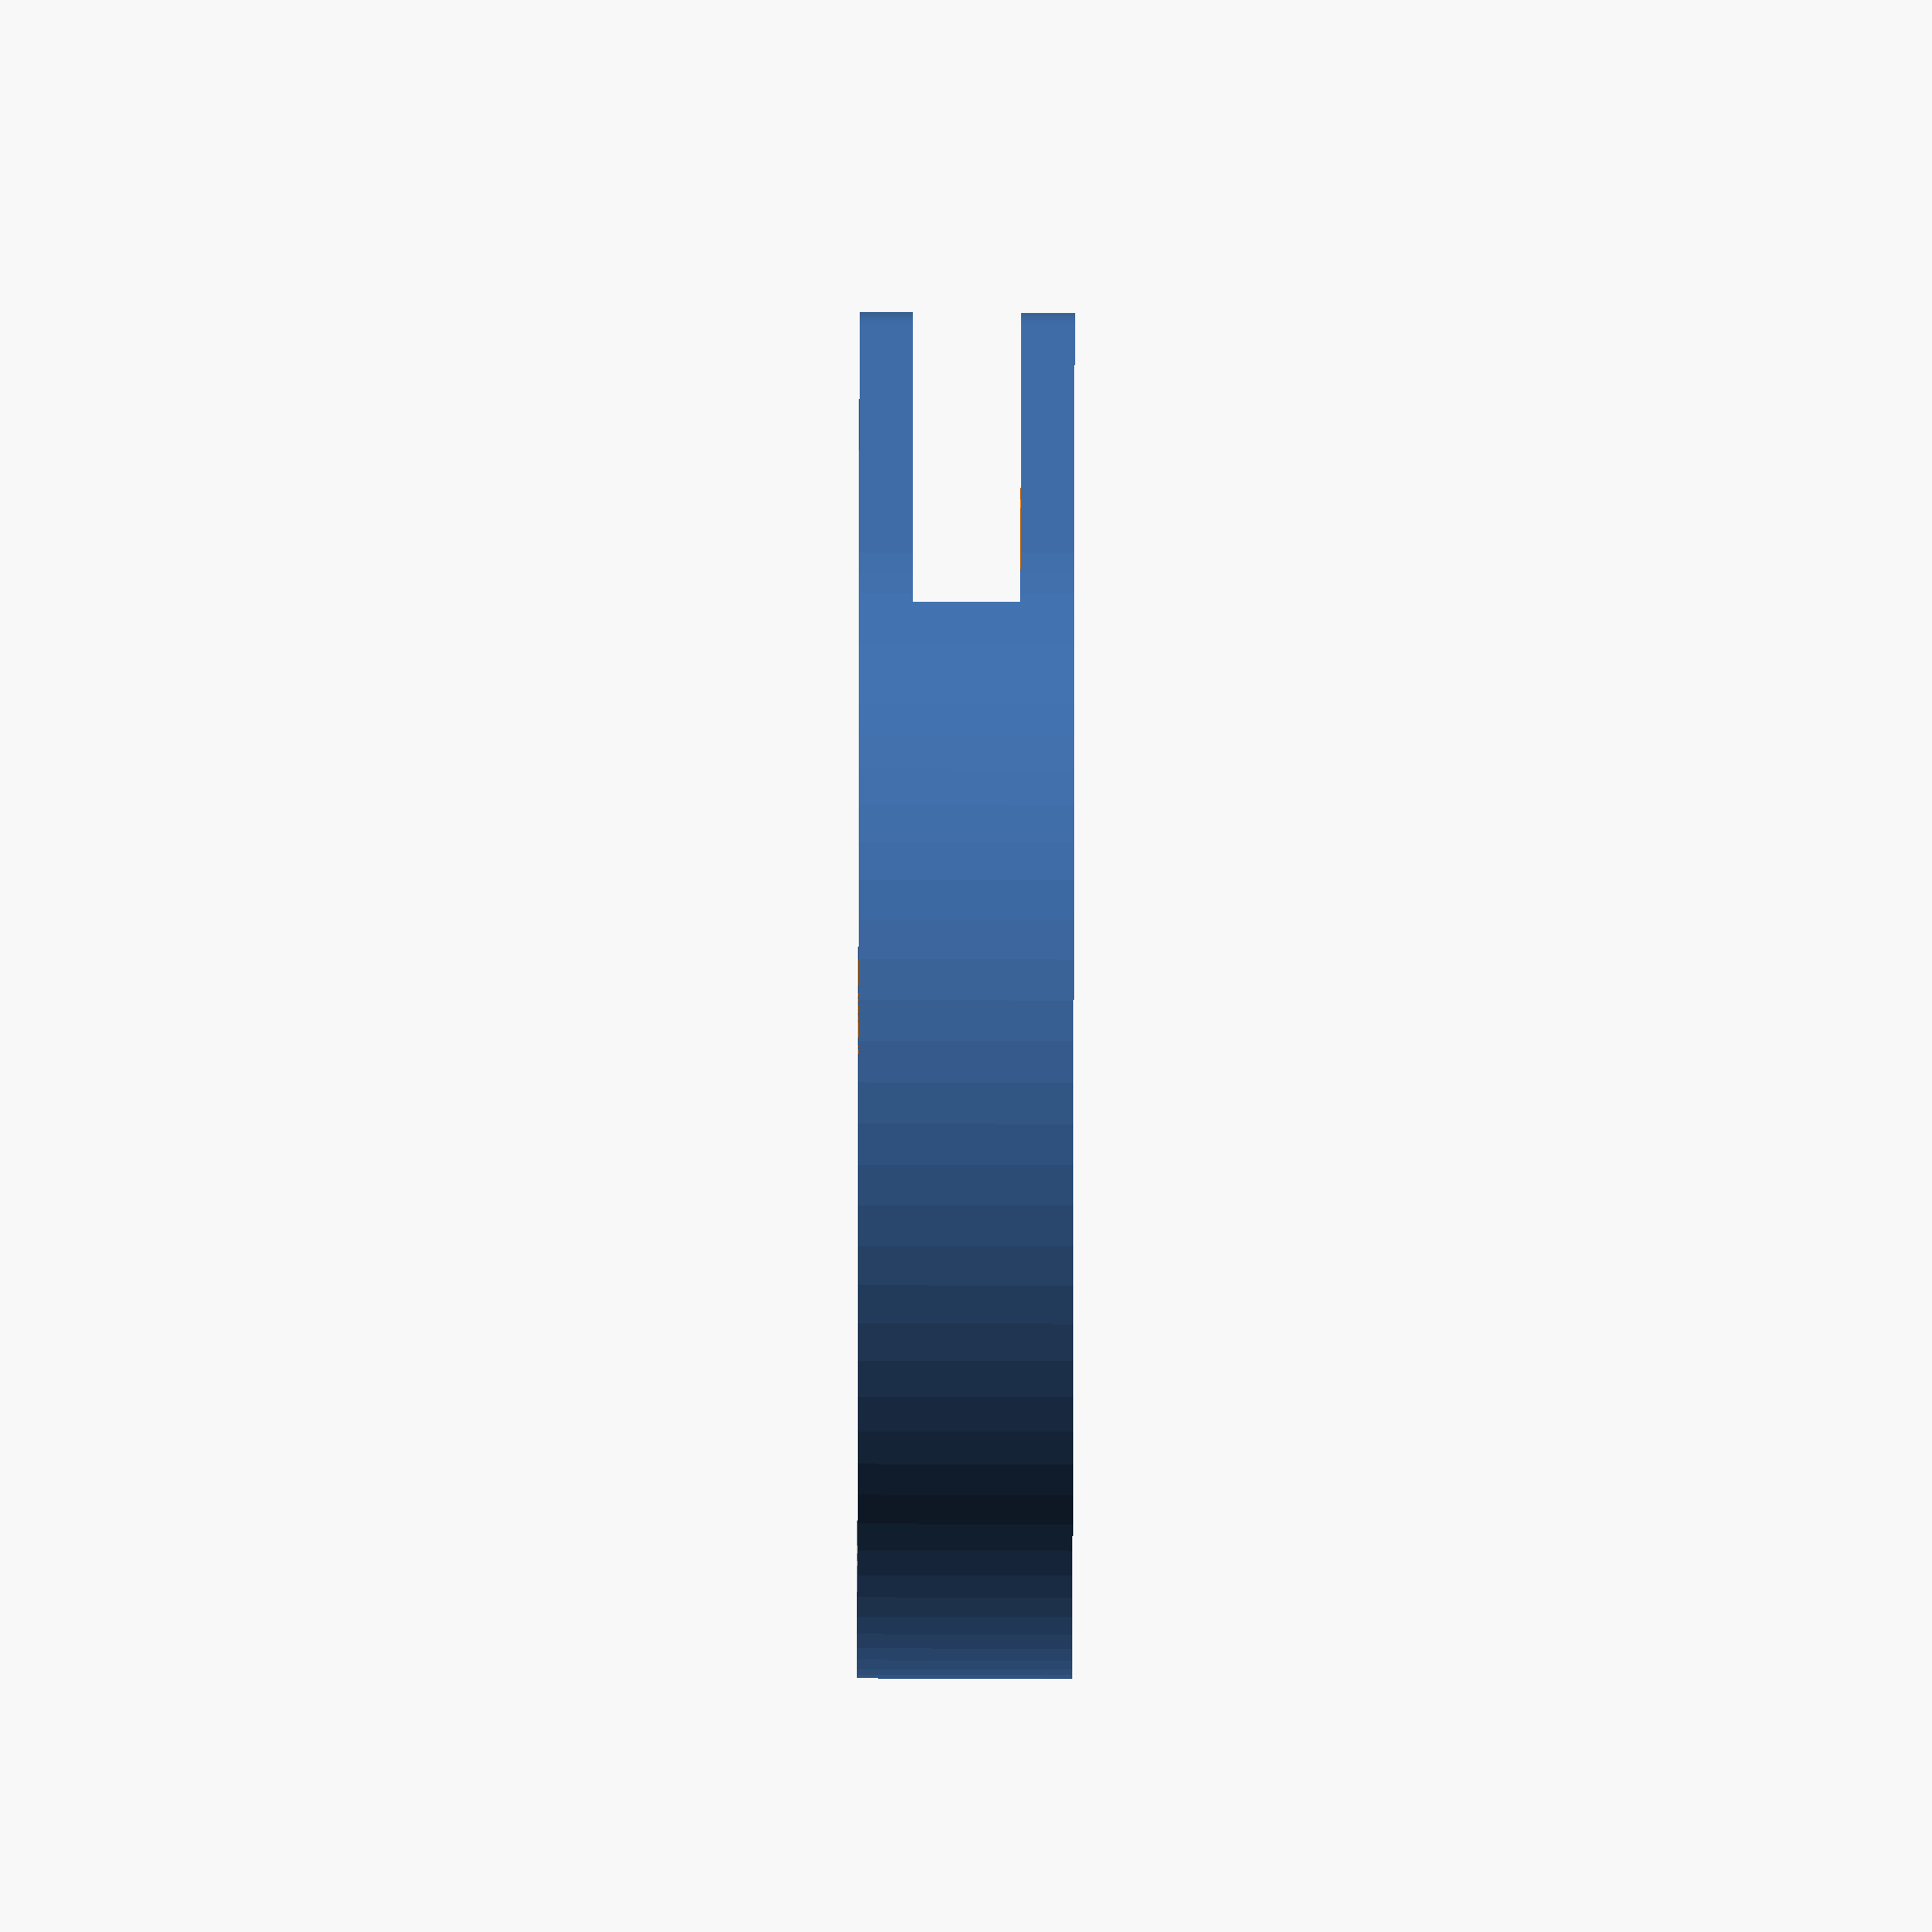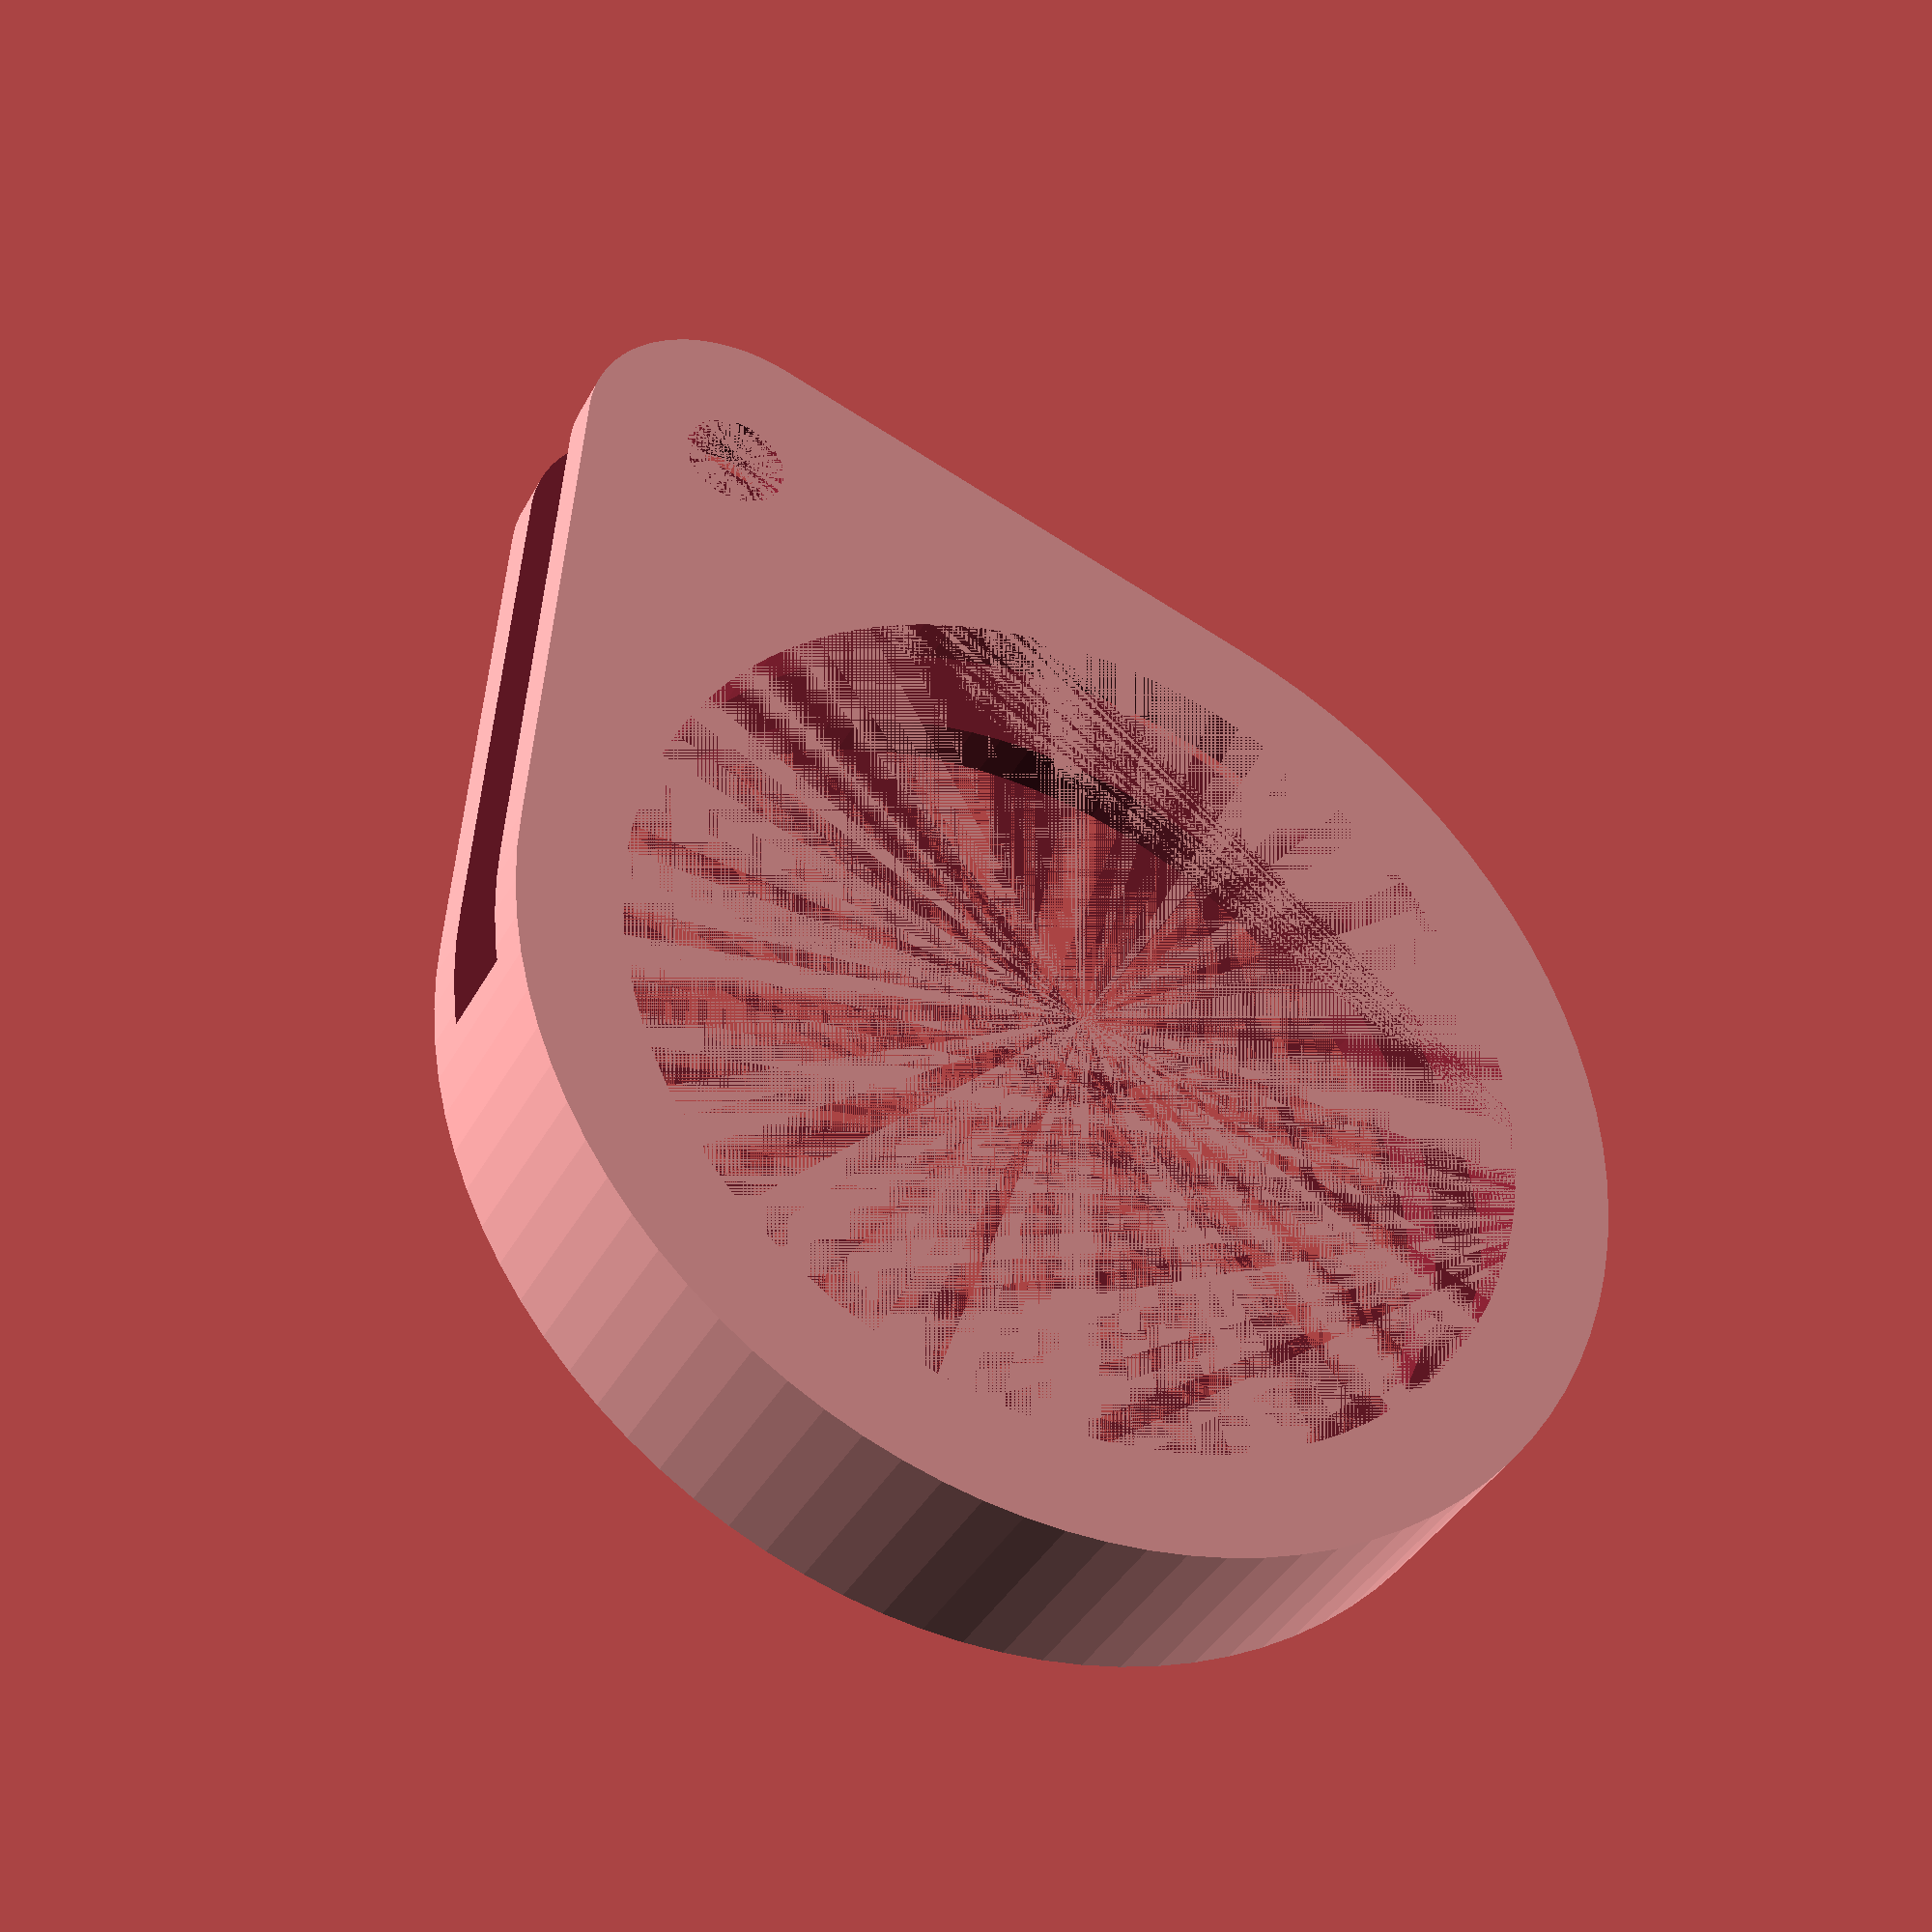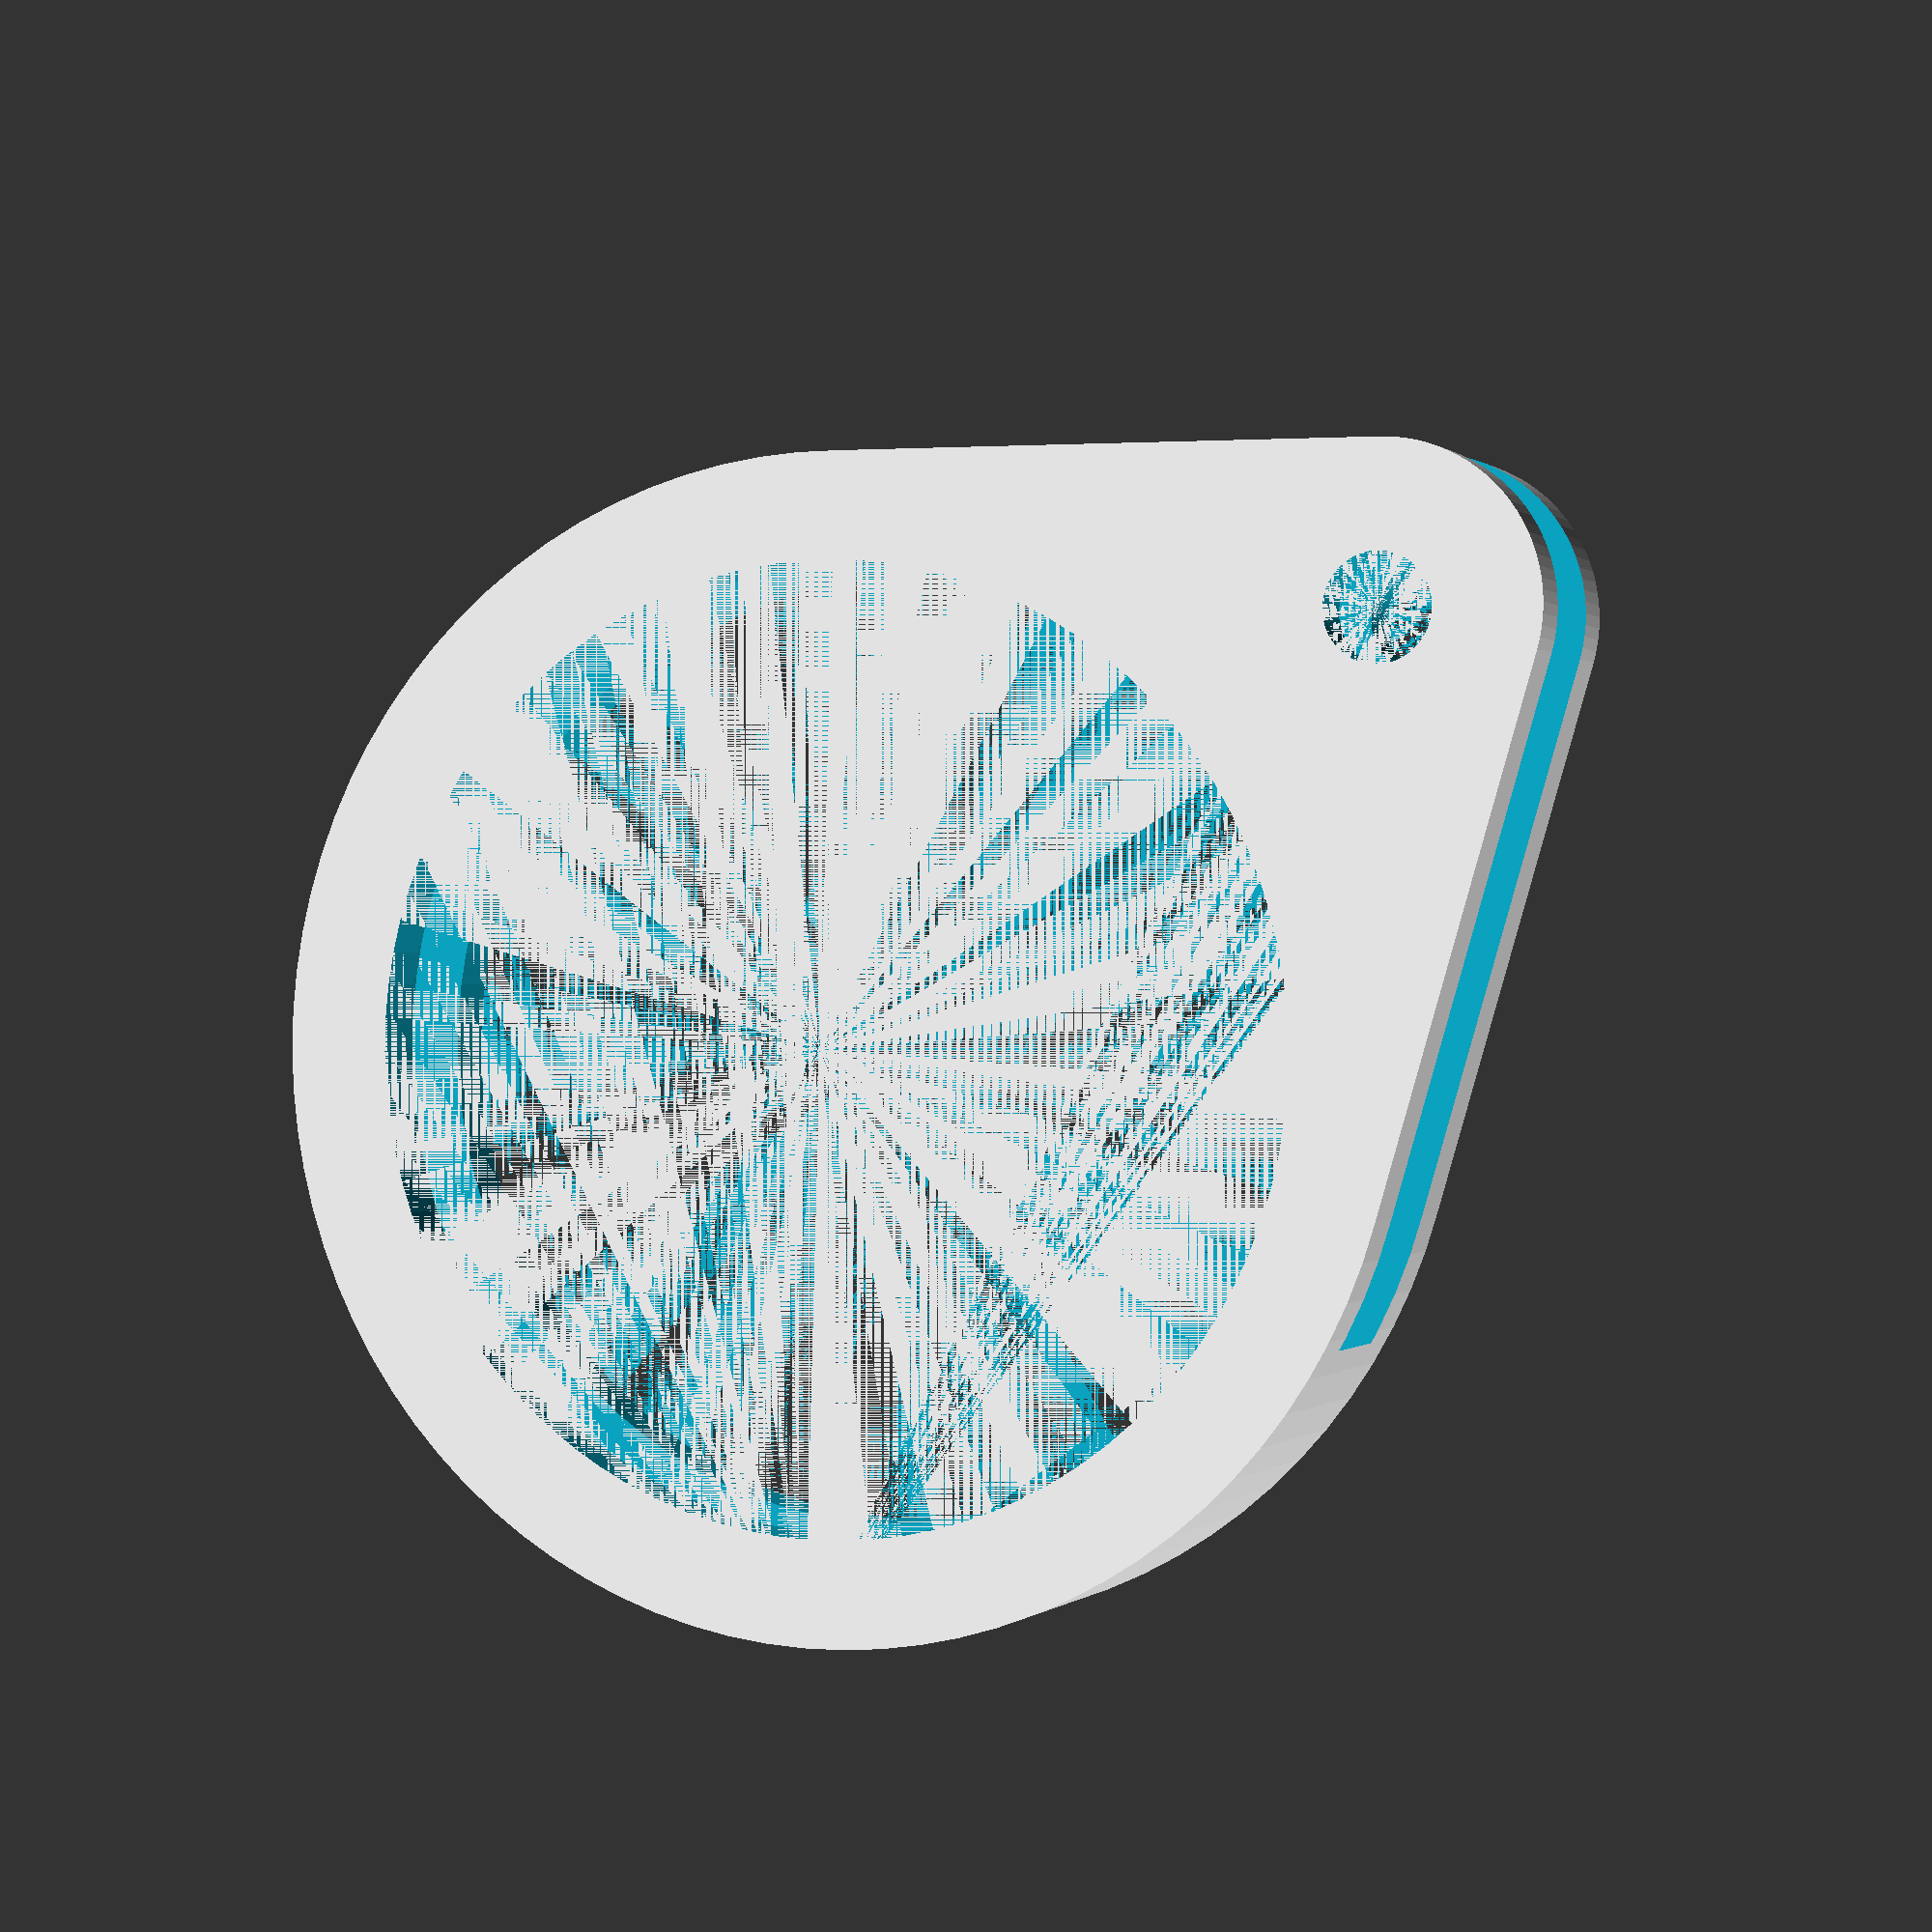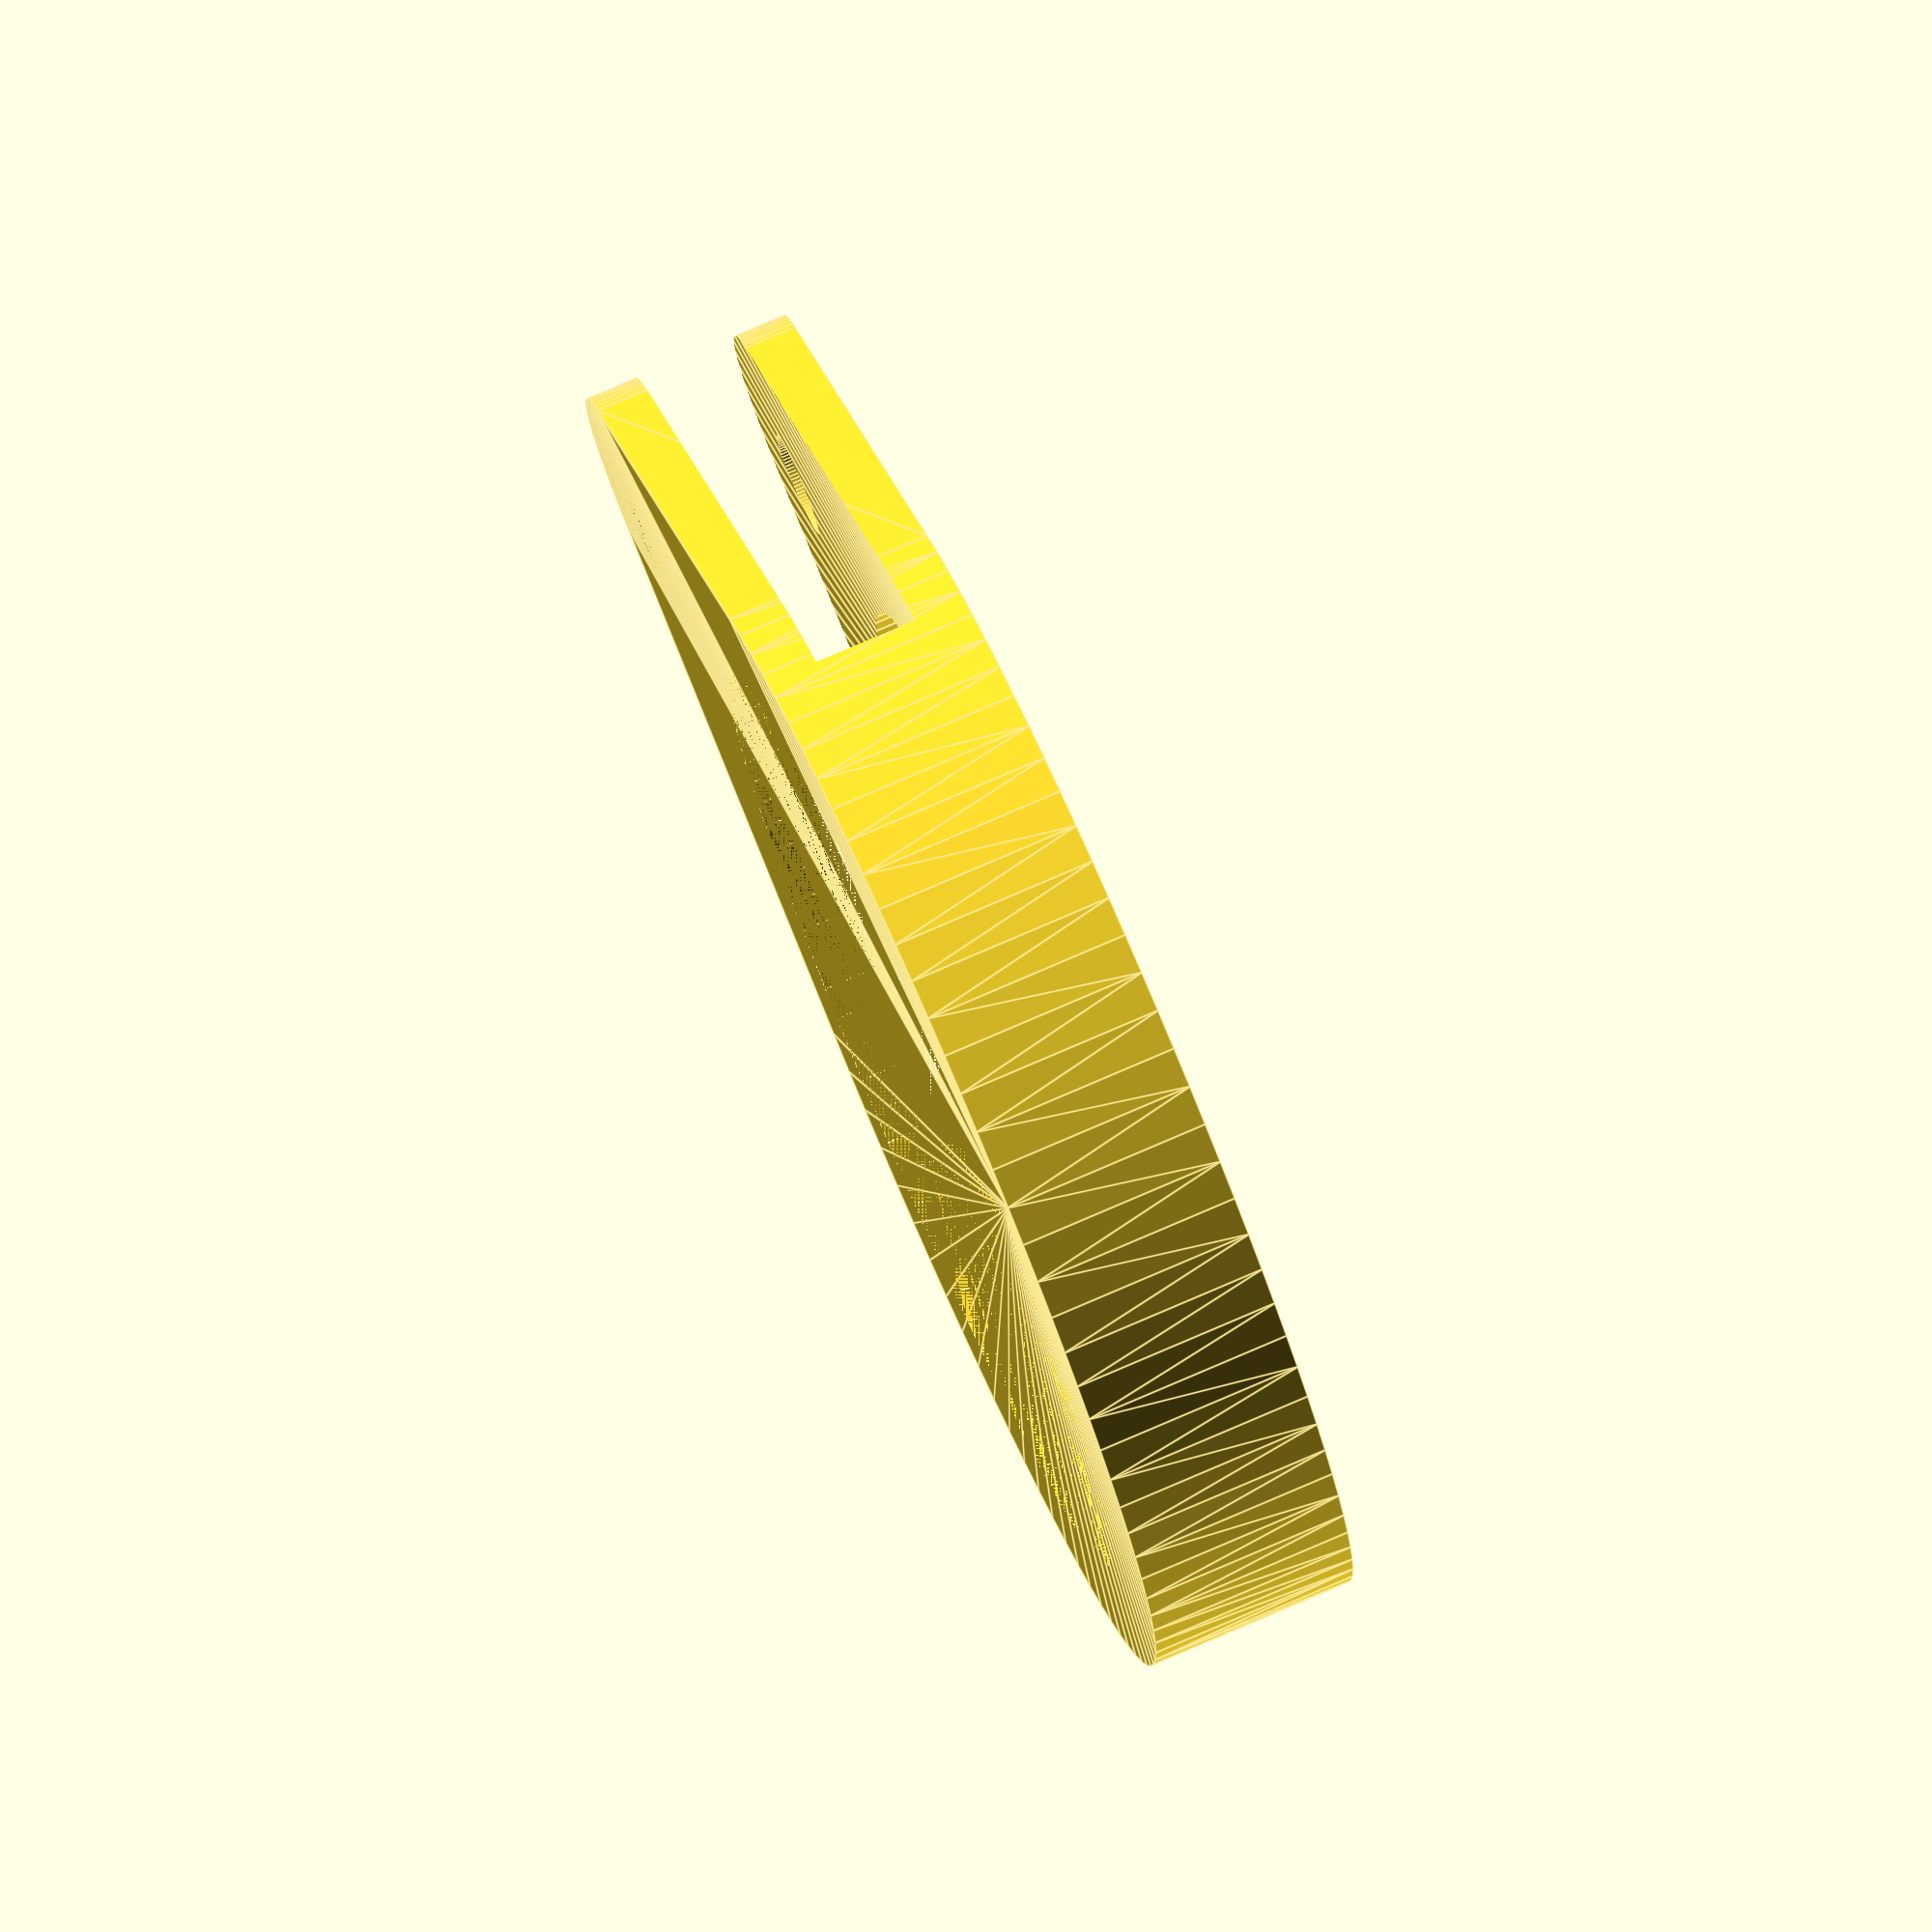
<openscad>
// Coin Holder Keychain
$fn=90;
//customizer variables
/*[Coin Pocket]*/
coin_d=20; //coin diameter
coin_t=2; //coin thickness

/*[Outer Shell]*/
//make these variables be the overage beyond the size of the coin?
case_d=22; //case diameter
case_t=4; //case thickness
keyring=true; //make keyring features
fob_d=6; //diameter of keyring protrusion feature --as percentage of coin/body size?
keyhole_d=2; //diameter of keyring hole --scaleable to accomodate other affixations

/*[Display Features]*/
//defines retention lip and how much of the coin face is displayed --as percentage? [0:0.5:100]
display_d=0.90; //[0.5:0.5:100]
//embellishments around the edge of the retention face
display_trim=0;//[0:plain,1:lace,2:flags,3:daggers]
//add options for trim size/width/spacing


//pad variables from customizer input?
coin_b=0.5; //buffer coin dimensions by this amount to allow for clearance of the coin into the holder [0:0.1:1]

difference(){
    make_shell(case_d,case_t,fob_d,coin_d,coin_t,keyhole_d);
}

//module make_shell --build main body
module make_shell(cs_d,cs_t,k_d,cn_d,cn_t,kh_d){
    difference(){
        //shell
        hull(){
            cylinder(cs_t,d=cs_d,center=true);
            if(keyring){
                translate([cs_d*0.6,0,0]) cylinder(cs_t,d=k_d,center=true);
            }
        }
        //coin pocket
        hull(){
            cylinder(cn_t,d=cn_d,center=true);
            translate([cs_d*0.6,0,0]) cylinder(cn_t,d=cn_d,center=true);
        }
        //keyhole
        translate([cs_d*0.6,0,0]) cylinder(cs_t,d=kh_d,center=true);
        //display opening
        cylinder(cs_t,d=cn_d*display_d,center=true);
    }
    
}

//module make_retainer --build insert to fill coin ingress/egress slot
module make_retainer(){
}
</openscad>
<views>
elev=84.3 azim=323.9 roll=89.9 proj=o view=wireframe
elev=38.5 azim=236.8 roll=334.6 proj=p view=solid
elev=0.1 azim=323.6 roll=21.4 proj=p view=wireframe
elev=101.6 azim=343.8 roll=113.4 proj=o view=edges
</views>
